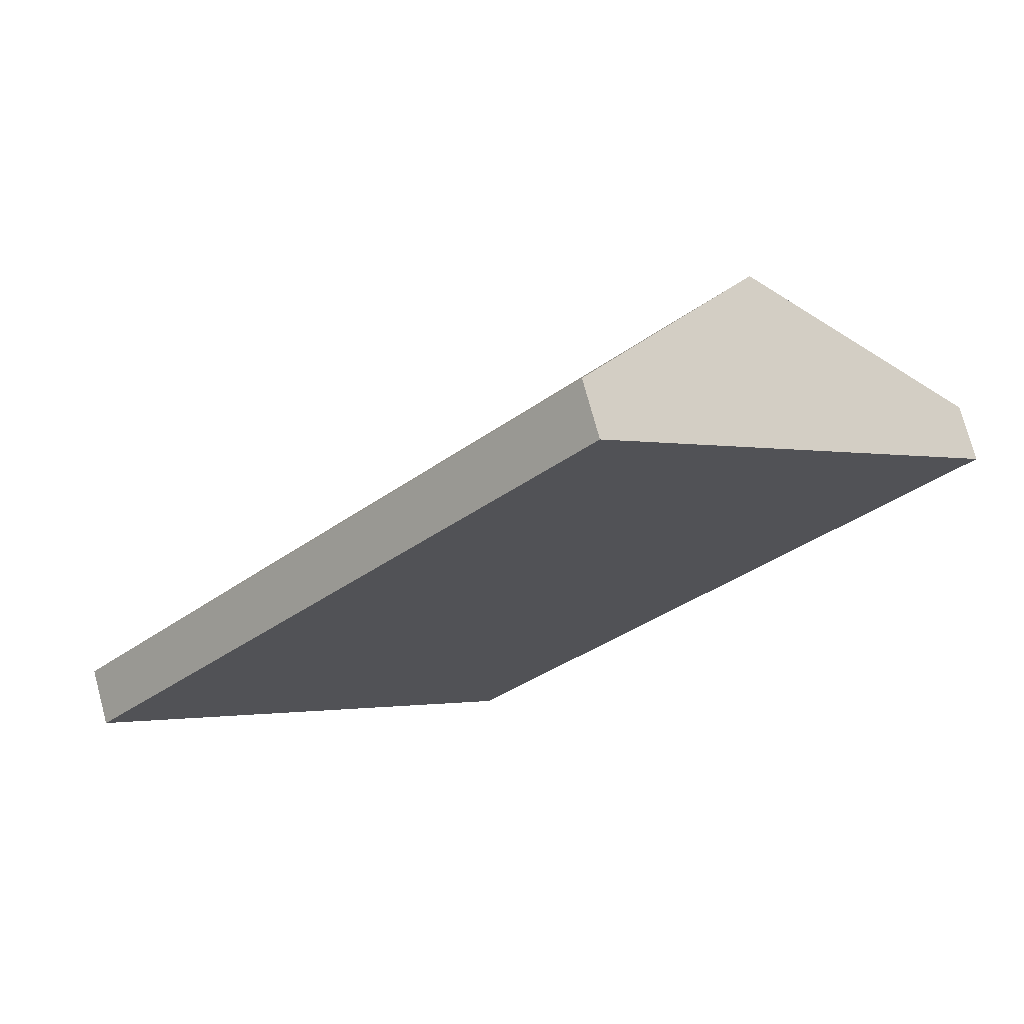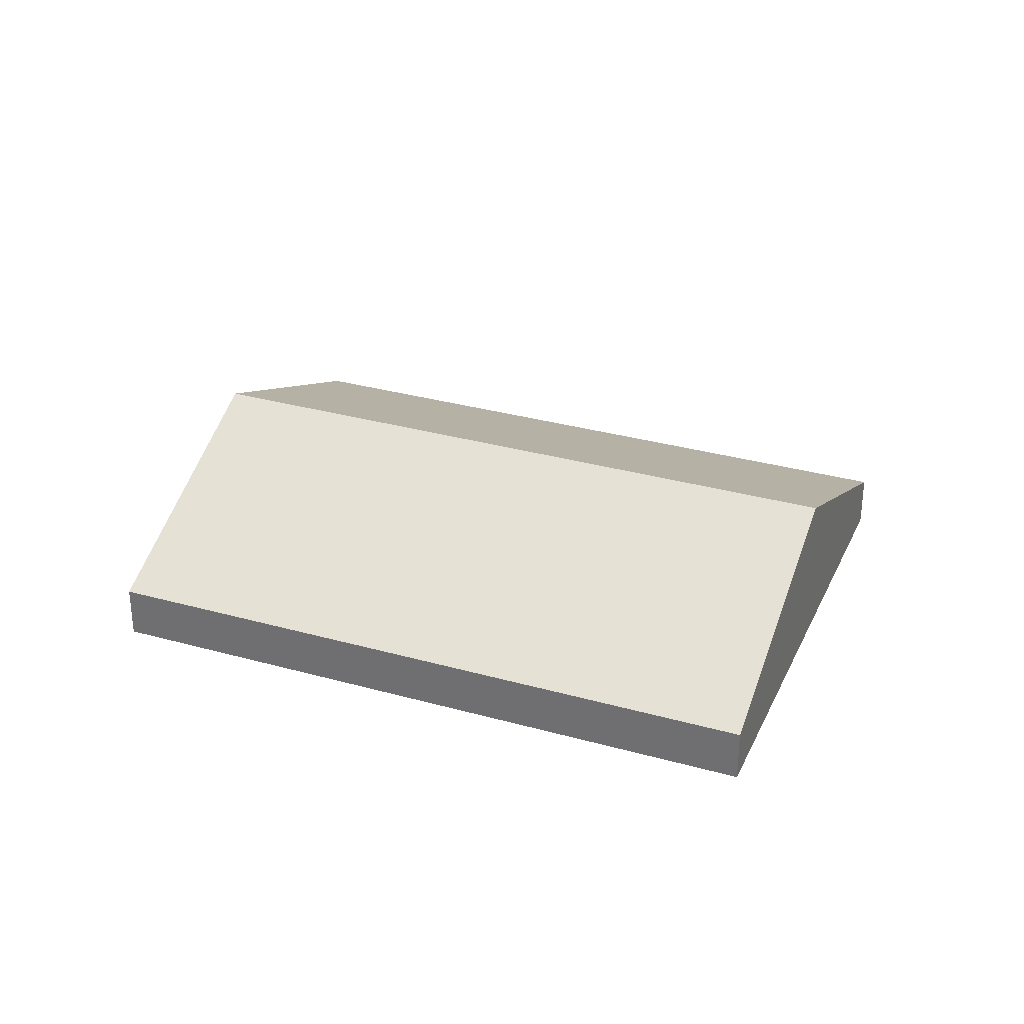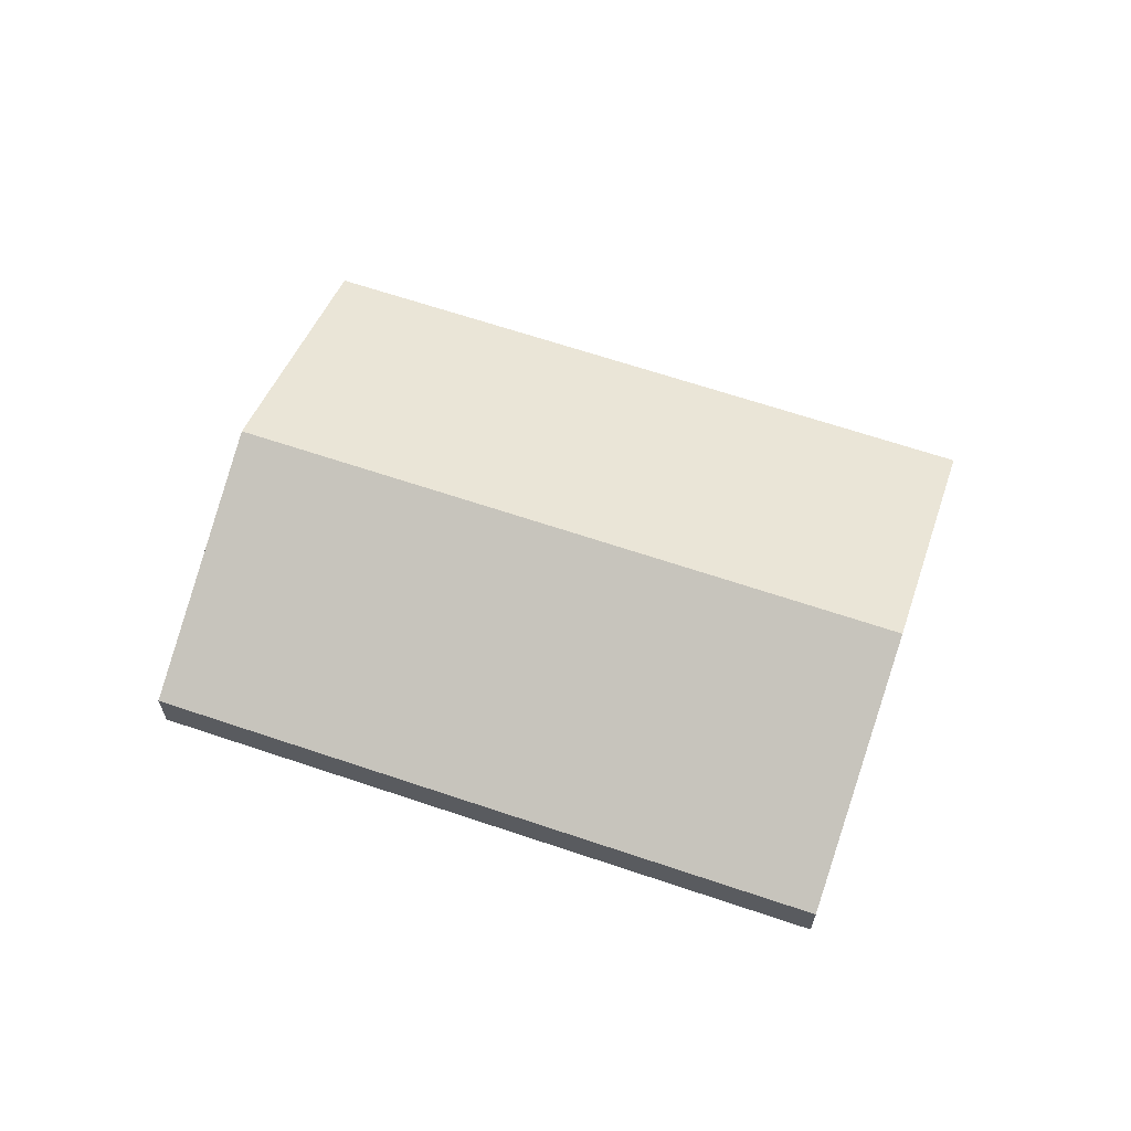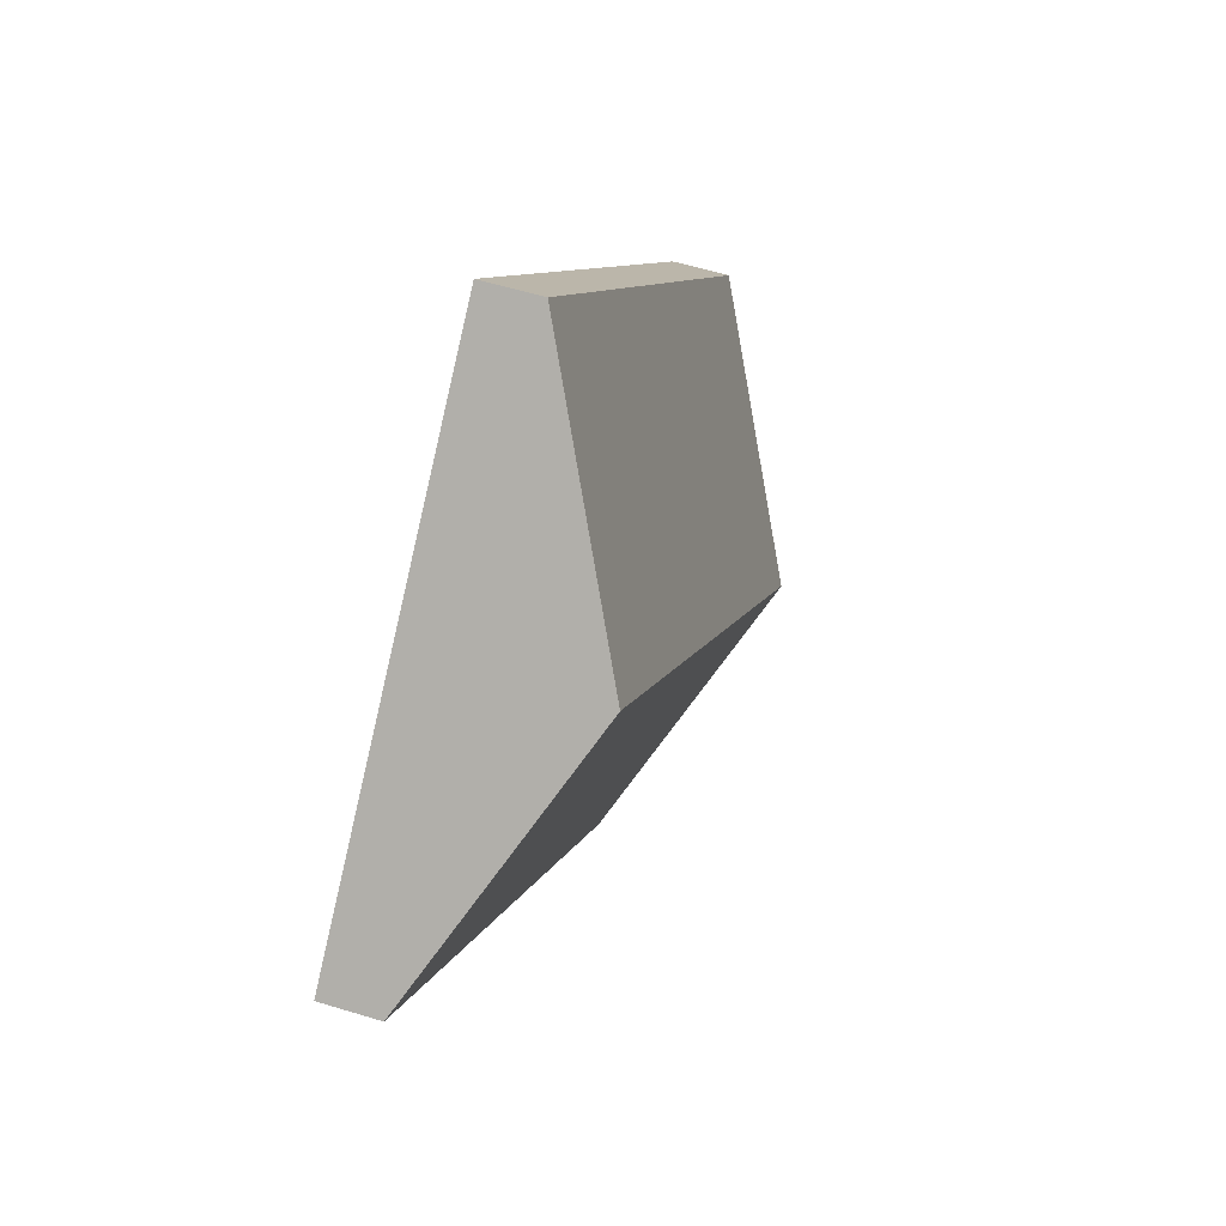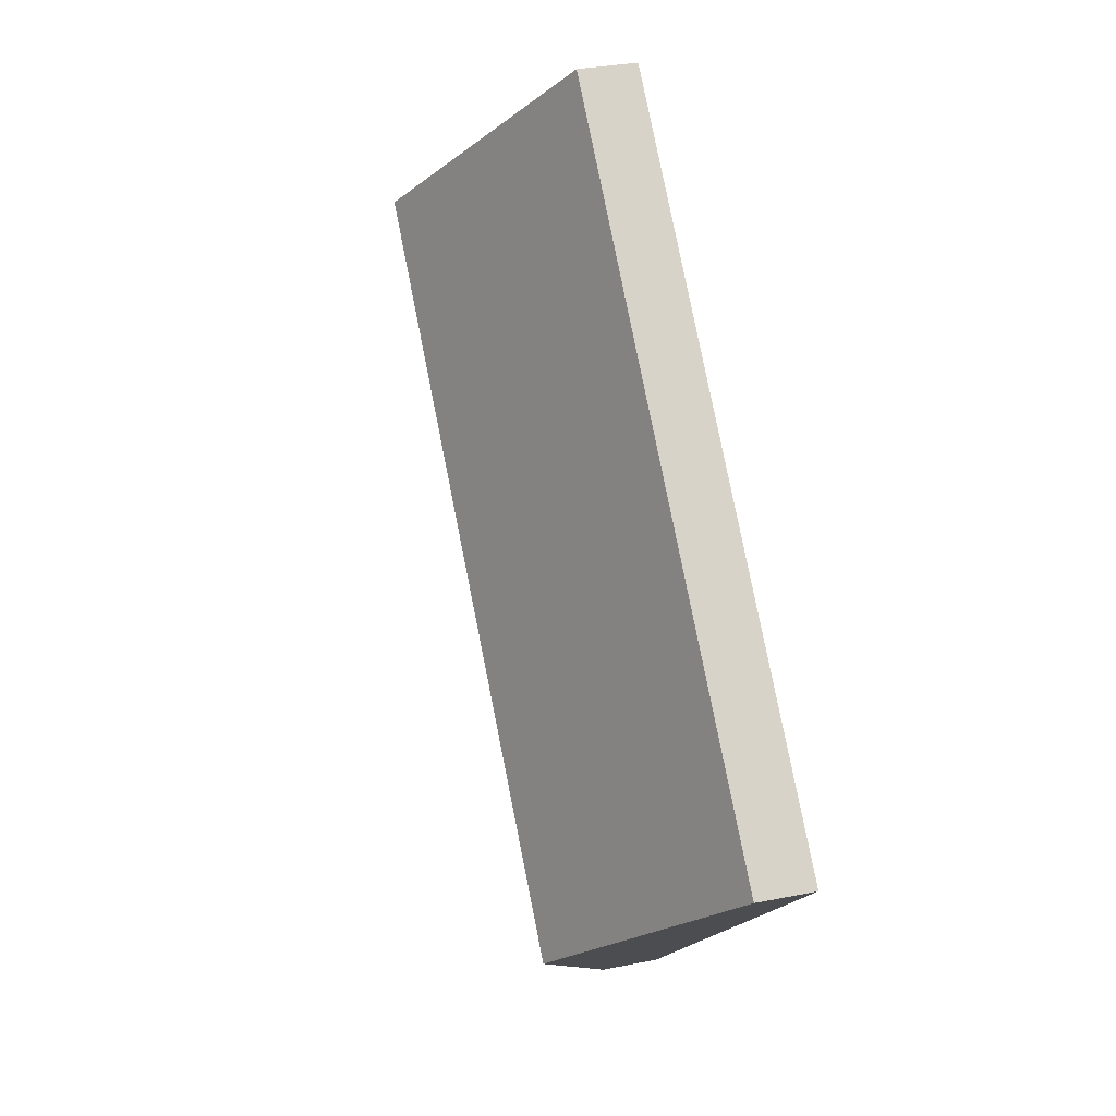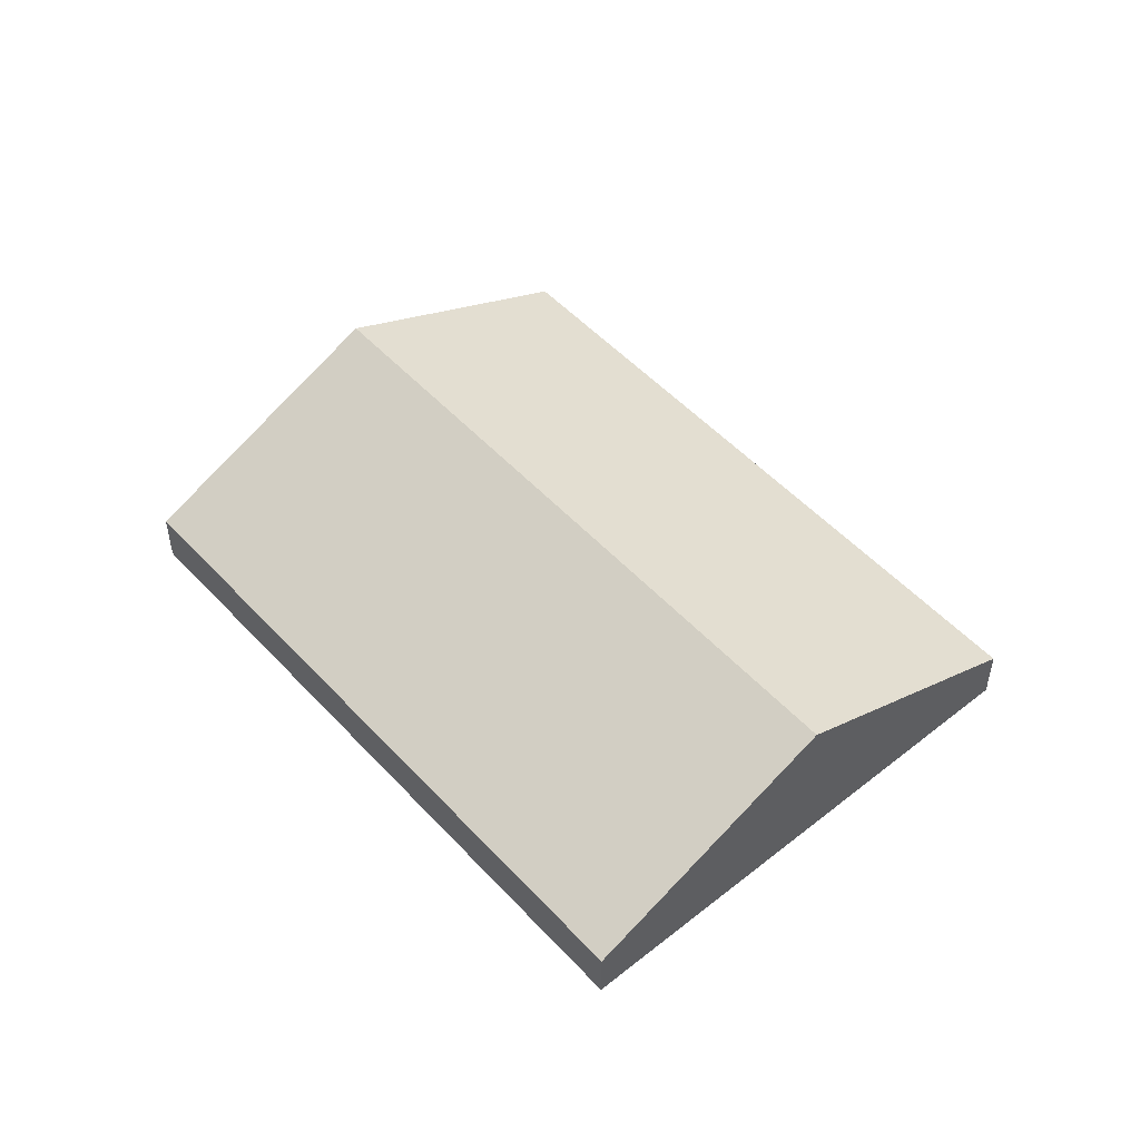
<metadata>
{"format":"obj","ext":"obj","renderer":"f3d","projection":"perspective","resolution":1024,"background":"white","views":[{"elev":73.6,"azim":-15.1,"up":"+Z"},{"elev":31.7,"azim":-24.8,"up":"+Y"},{"elev":65.3,"azim":-27.6,"up":"+Y"},{"elev":55.6,"azim":108.1,"up":"+Z"},{"elev":30.5,"azim":-106.4,"up":"+Z"},{"elev":51.2,"azim":-177.3,"up":"+Y"}]}
</metadata>
<code>
v  5.558 0.776 -5.299
v  9.778 2.439 4.691
v  12.56 0.776 2.042
v  2.779 2.439 -2.649
v  6.998 0.776 7.341
v  0 0.776 4.752e-17
v  0 0 0
v  6.998 -4.495e-16 7.341
v  9.778 -2.872e-16 4.691
v  12.56 -1.25e-16 2.042
v  5.558 3.245e-16 -5.299
v  2.779 1.622e-16 -2.649
g defaultobject
f 1 2 3
f 2 1 4
f 4 5 2
f 5 4 6
f 7 5 6
f 5 7 8
f 8 2 5
f 2 8 9
f 2 9 3
f 3 9 10
f 10 1 3
f 1 10 11
f 4 7 6
f 7 4 12
f 12 4 1
f 12 1 11
f 9 11 10
f 11 9 8
f 11 8 12
f 12 8 7

</code>
